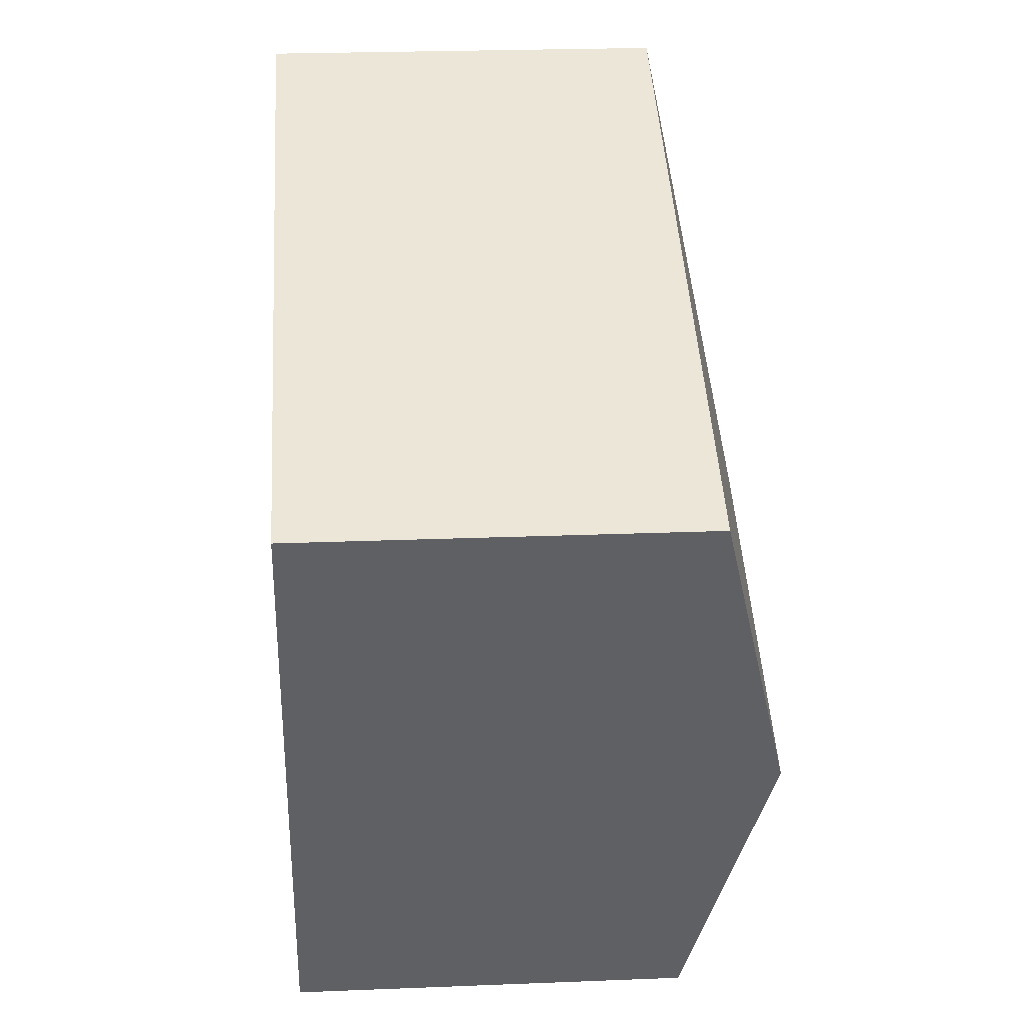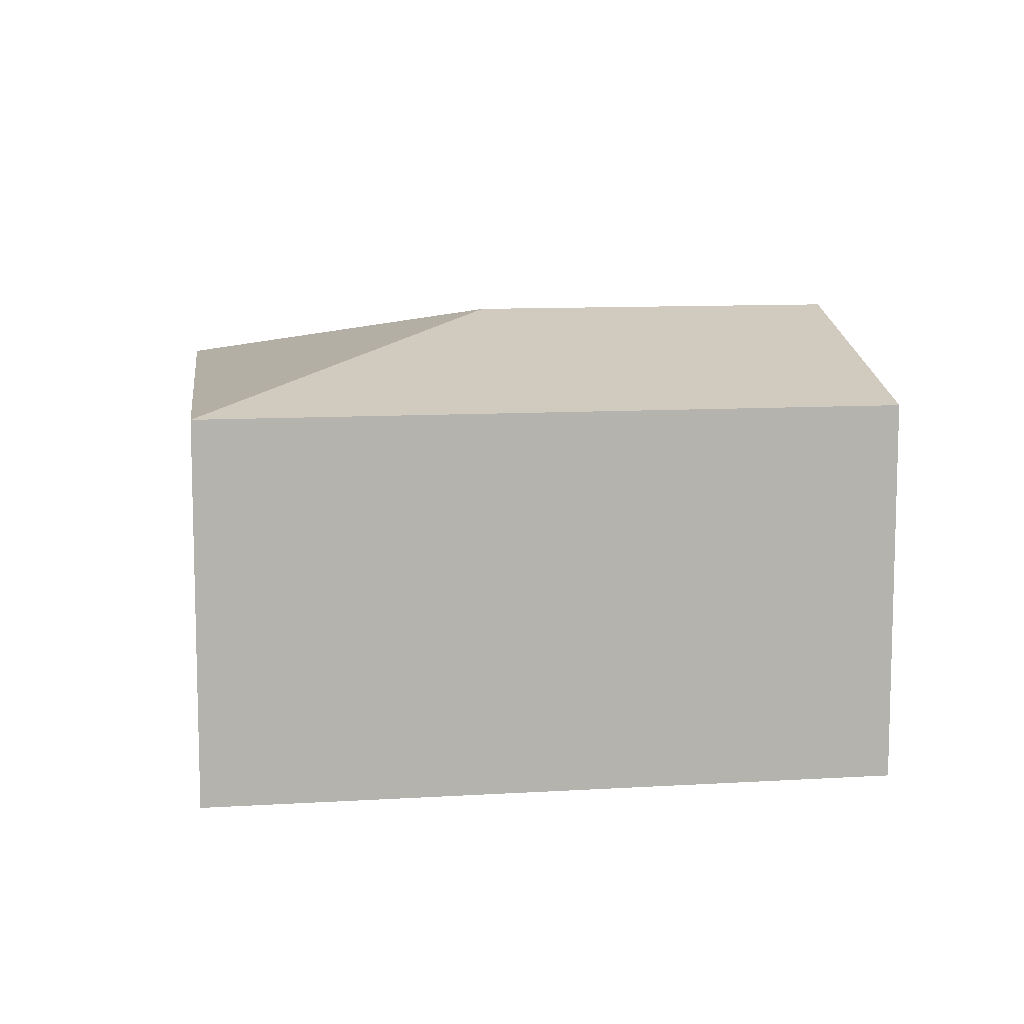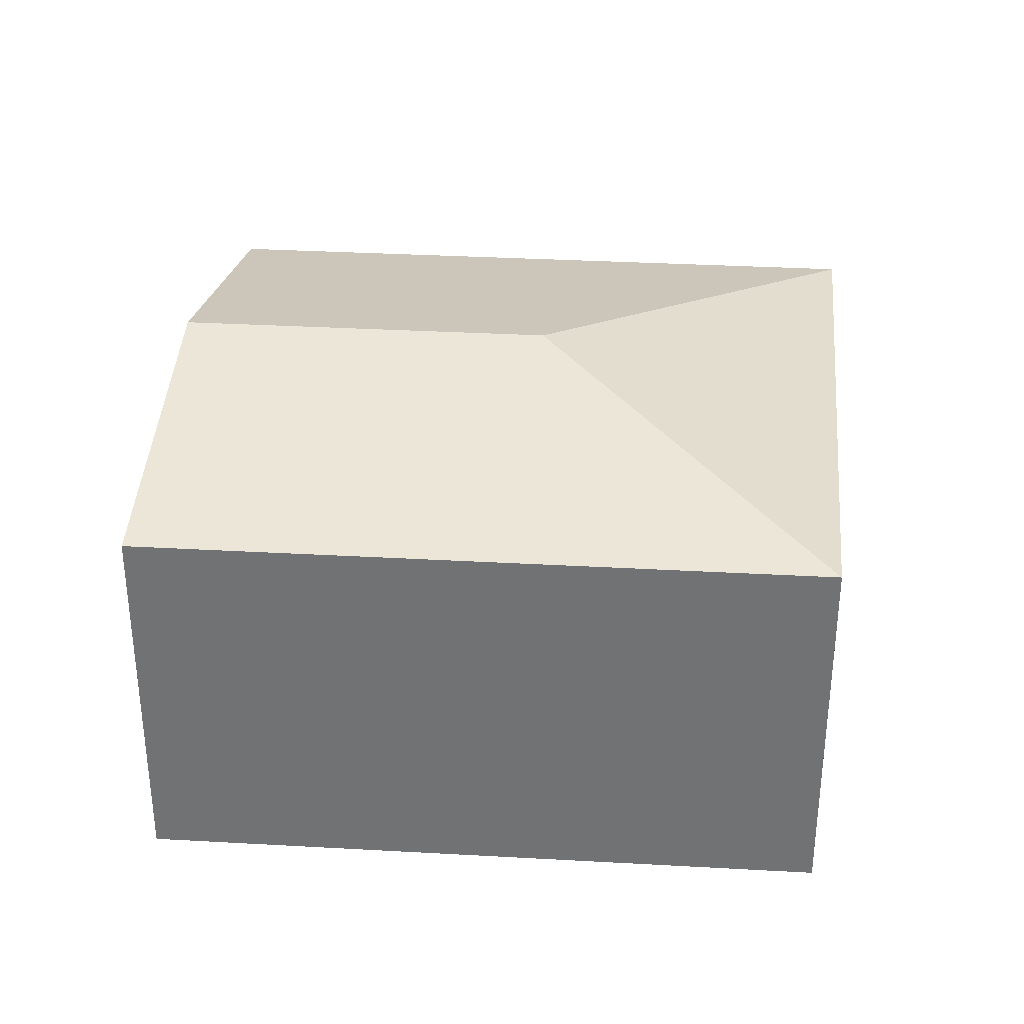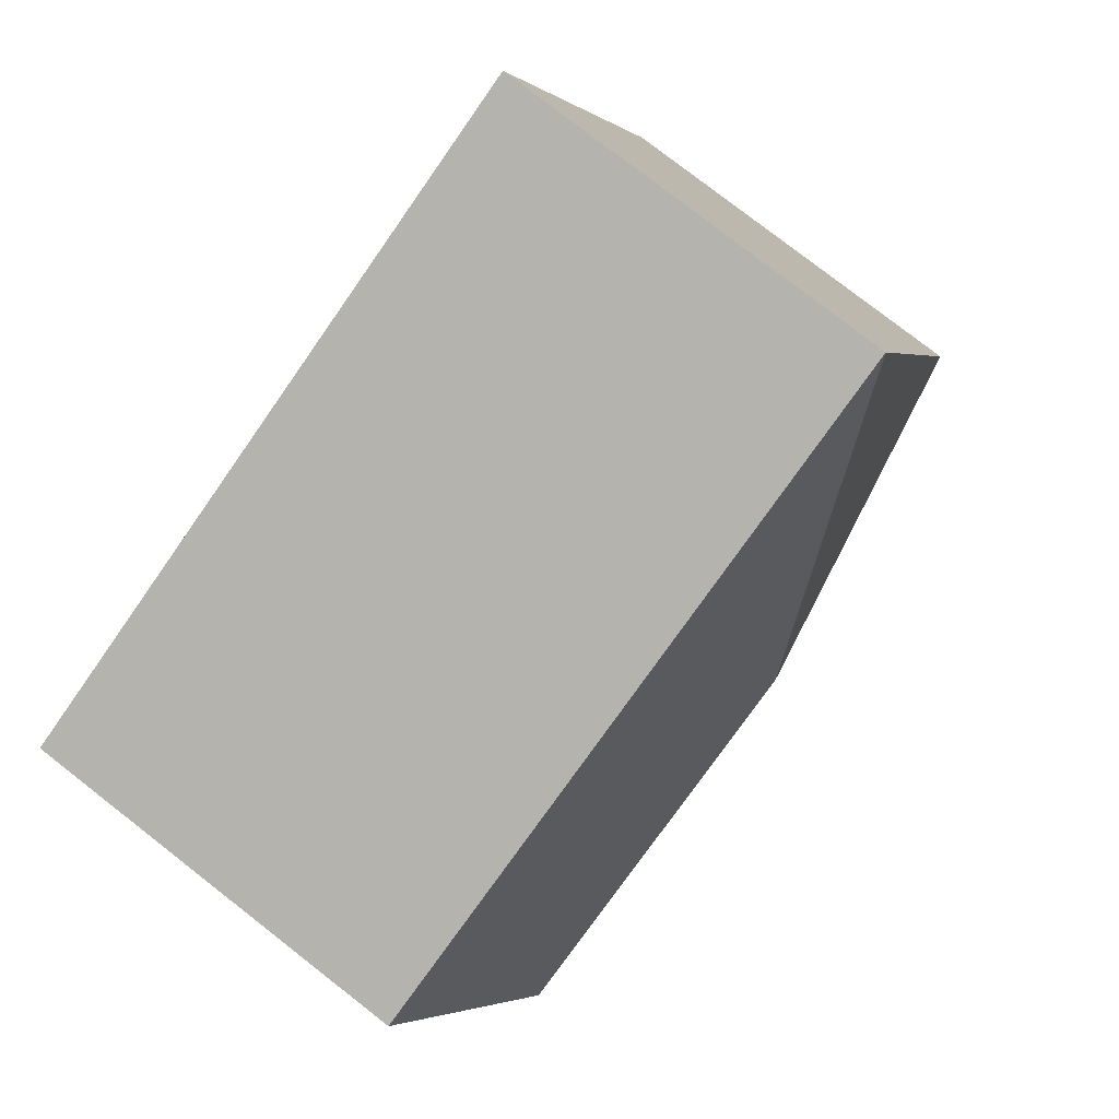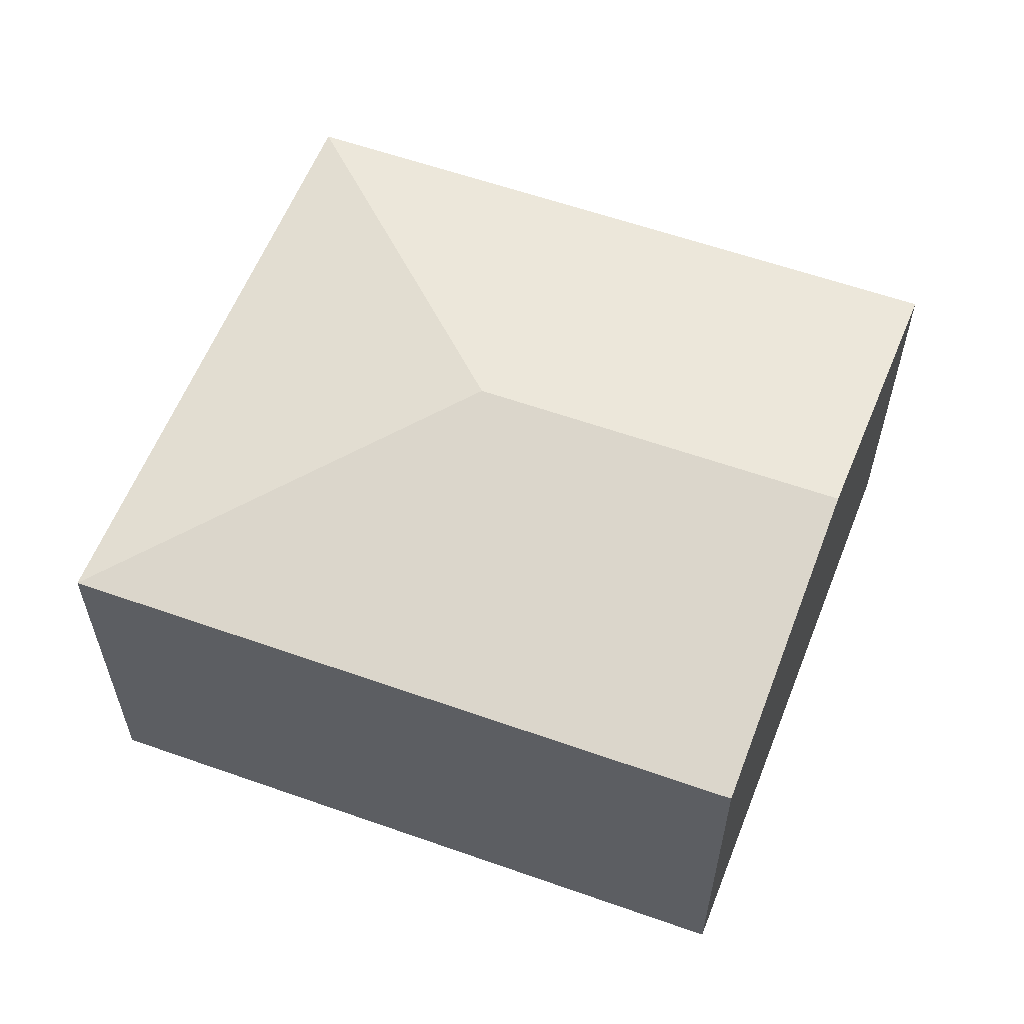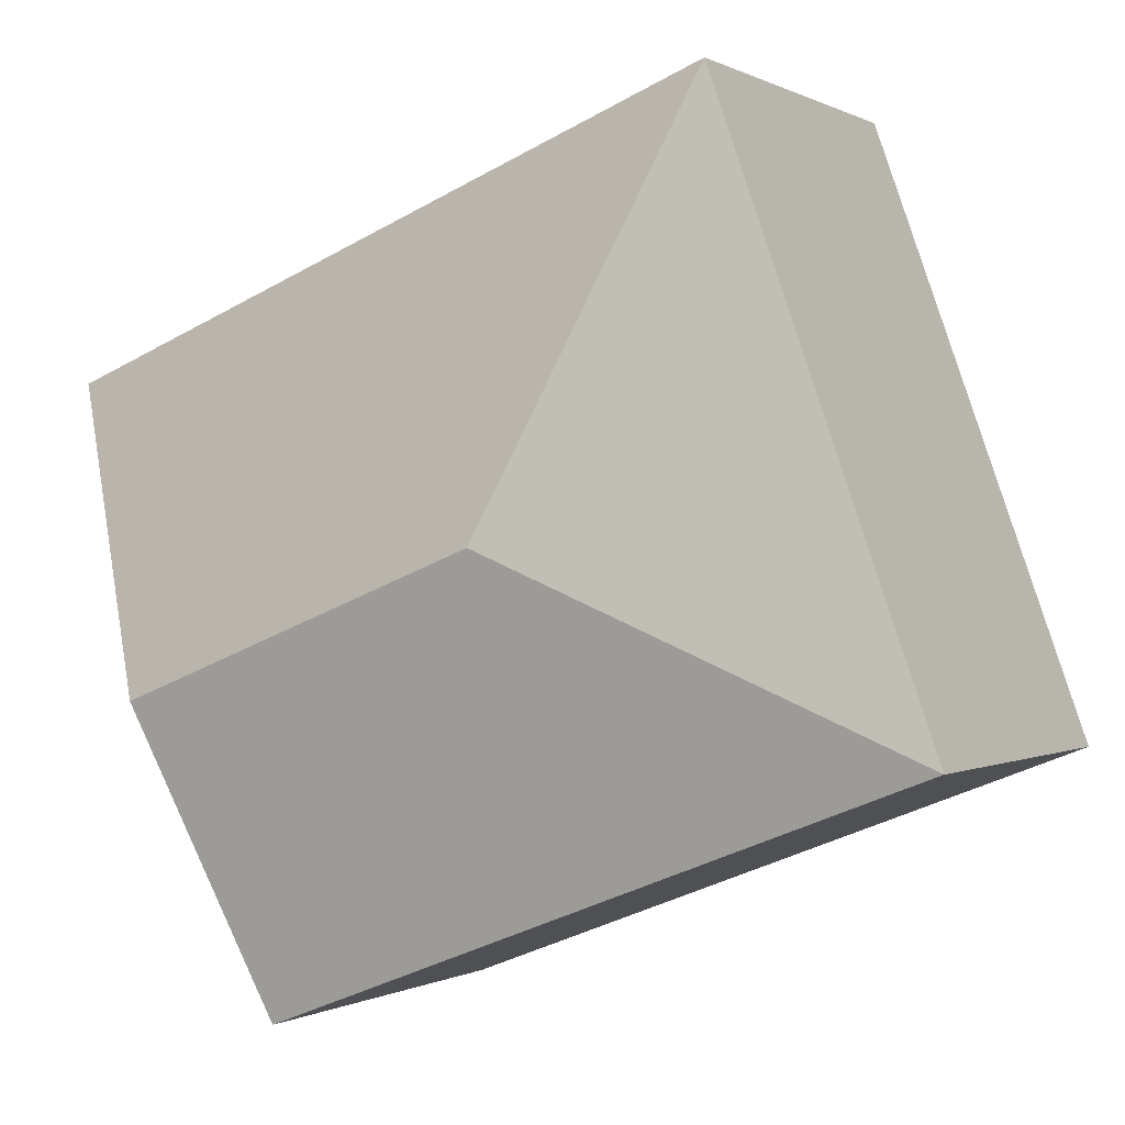
<metadata>
{"format":"obj","ext":"obj","renderer":"f3d","projection":"perspective","resolution":1024,"background":"white","views":[{"elev":24.1,"azim":86.2,"up":"+Z"},{"elev":10.1,"azim":12.3,"up":"+Y"},{"elev":34.0,"azim":-154.4,"up":"+Y"},{"elev":78.3,"azim":127.9,"up":"+Z"},{"elev":59.5,"azim":41.2,"up":"+Y"},{"elev":-0.1,"azim":-151.6,"up":"+Z"}]}
</metadata>
<code>
v  1.548 2.782 4.332
v  0 0 0
v  1.548 -2.653e-16 4.332
v  5.947e-05 2.782 -8.793e-05
v  4.736 1.13e-16 -1.845
v  4.736 2.782 -1.845
v  6.284 -1.523e-16 2.487
v  5.51 3.321 0.3212
v  6.284 2.782 2.487
v  2.917 3.321 1.331
g defaultobject
f 1 2 3
f 2 1 4
f 4 5 2
f 5 4 6
f 6 7 5
f 7 6 8
f 7 8 9
f 7 1 3
f 1 7 9
f 10 4 1
f 8 4 10
f 4 8 6
f 9 10 1
f 10 9 8
f 2 7 3
f 7 2 5

</code>
